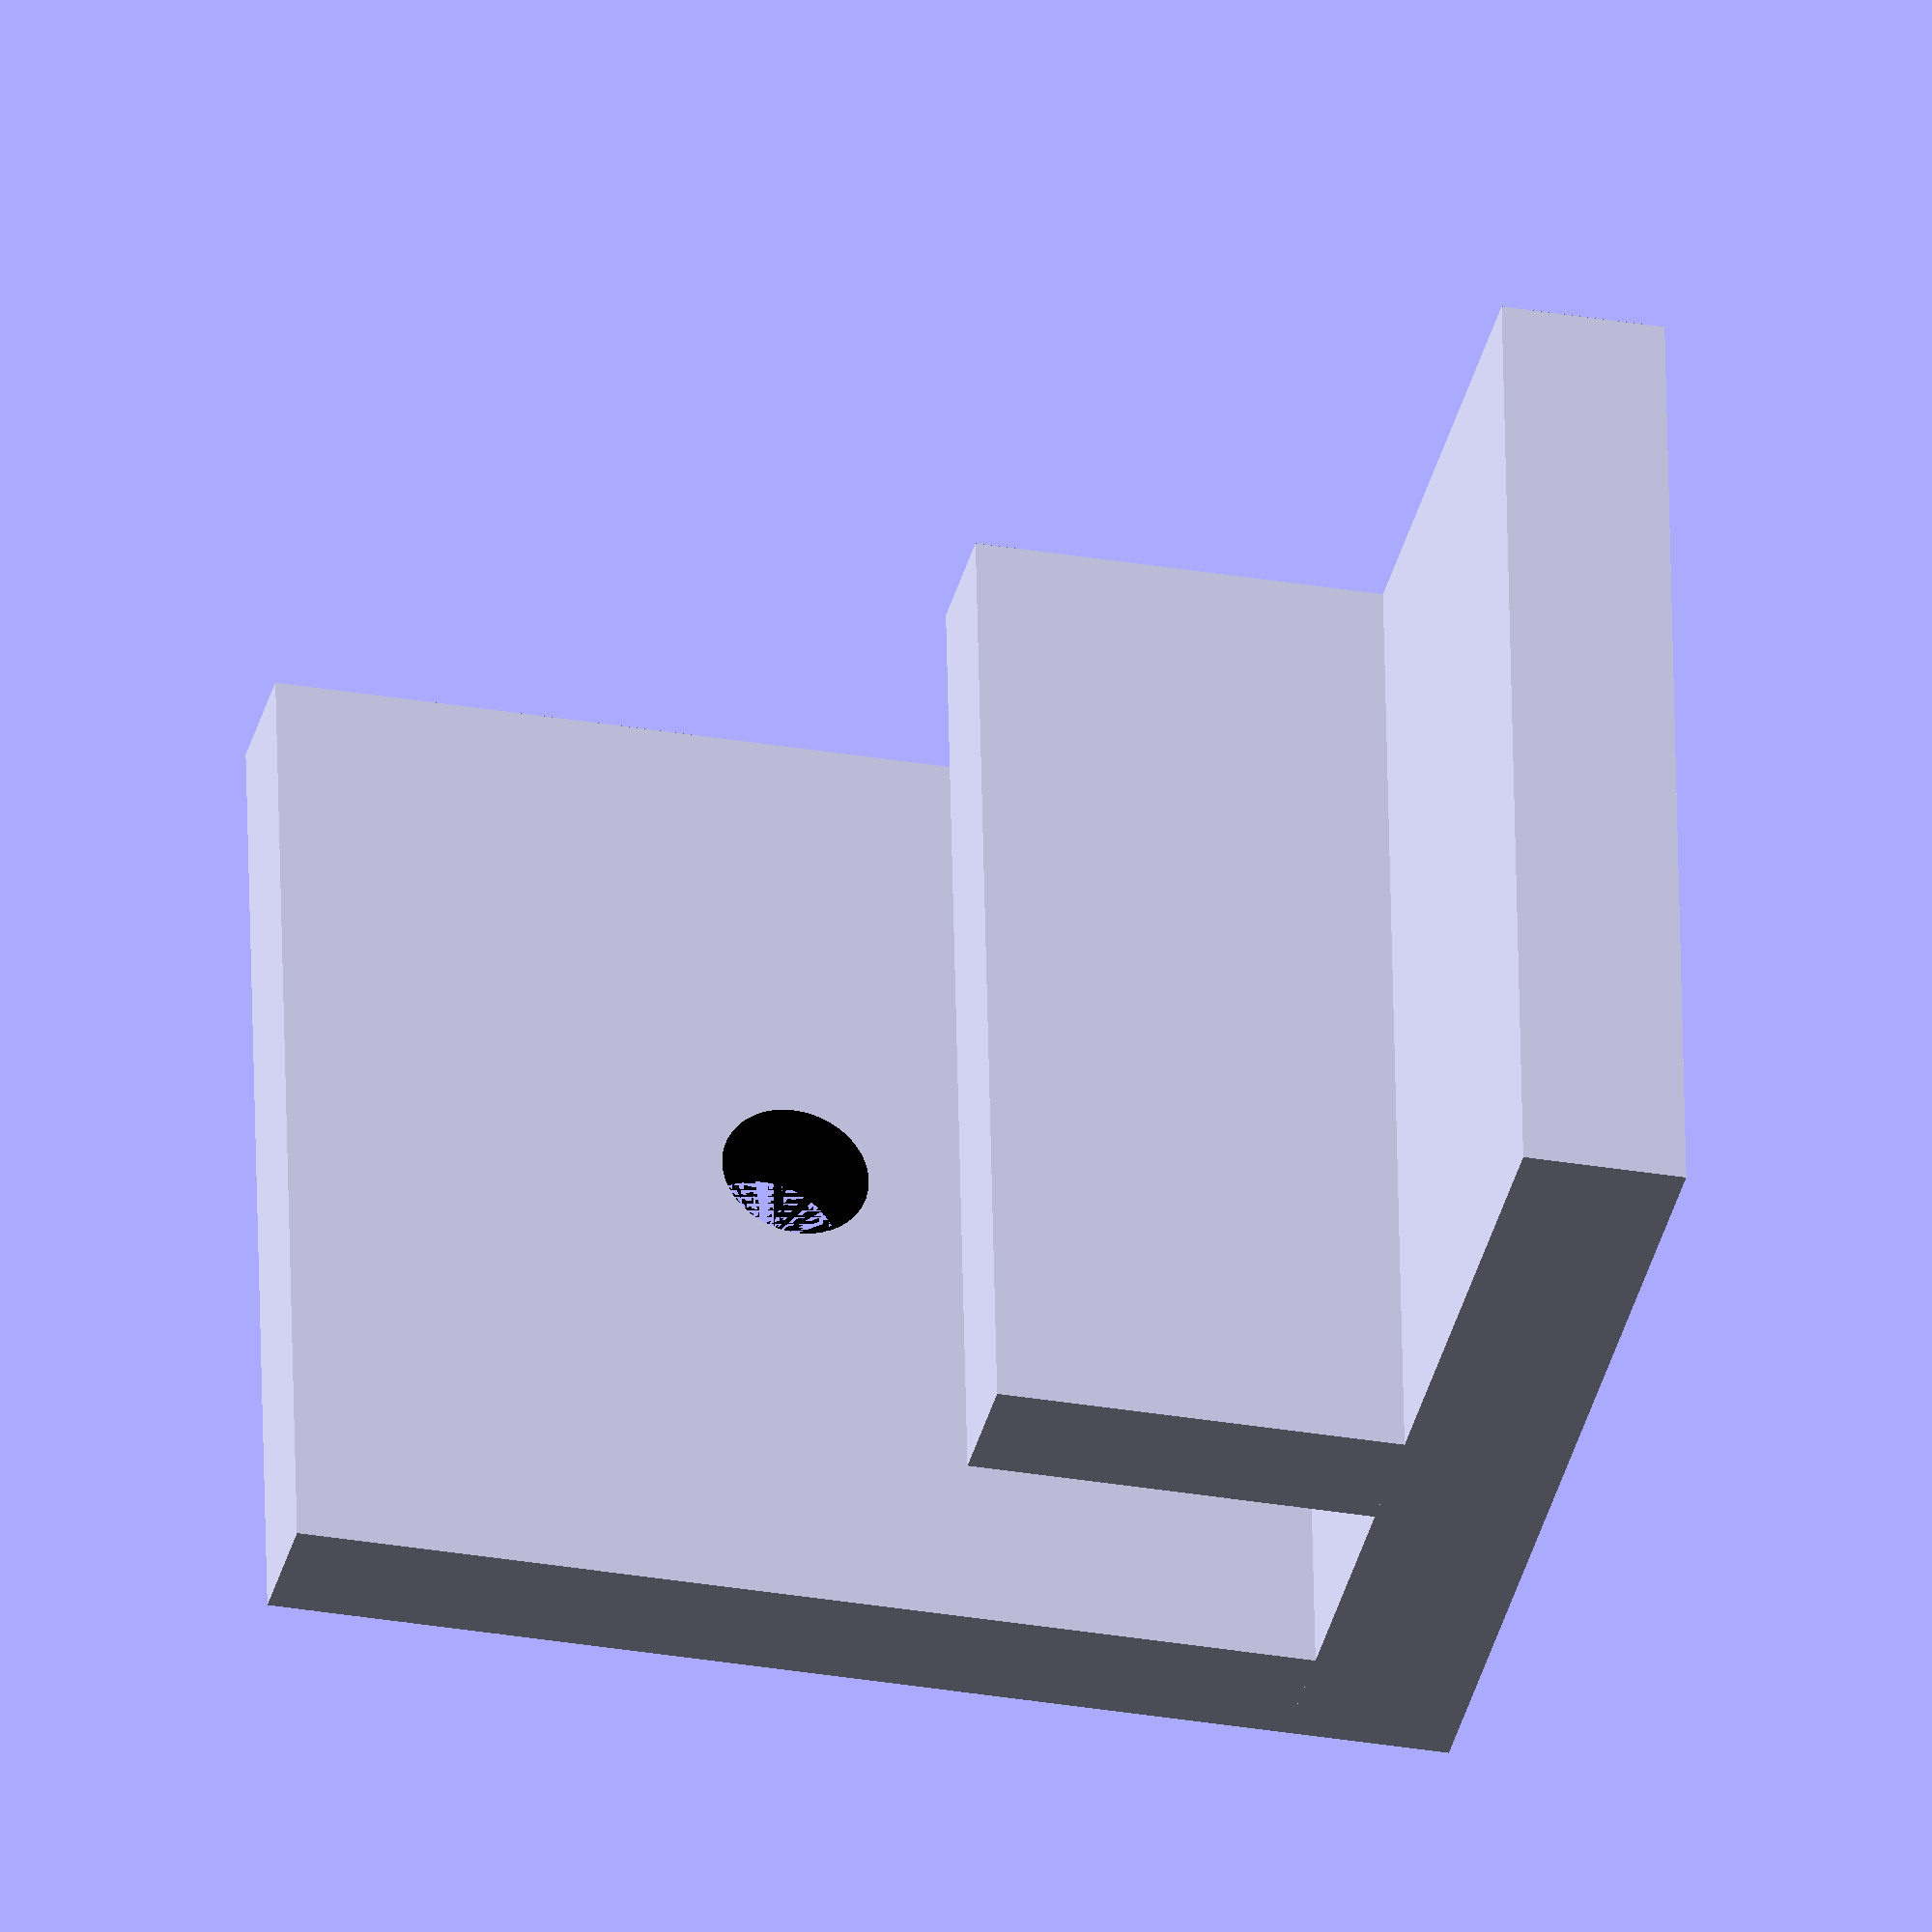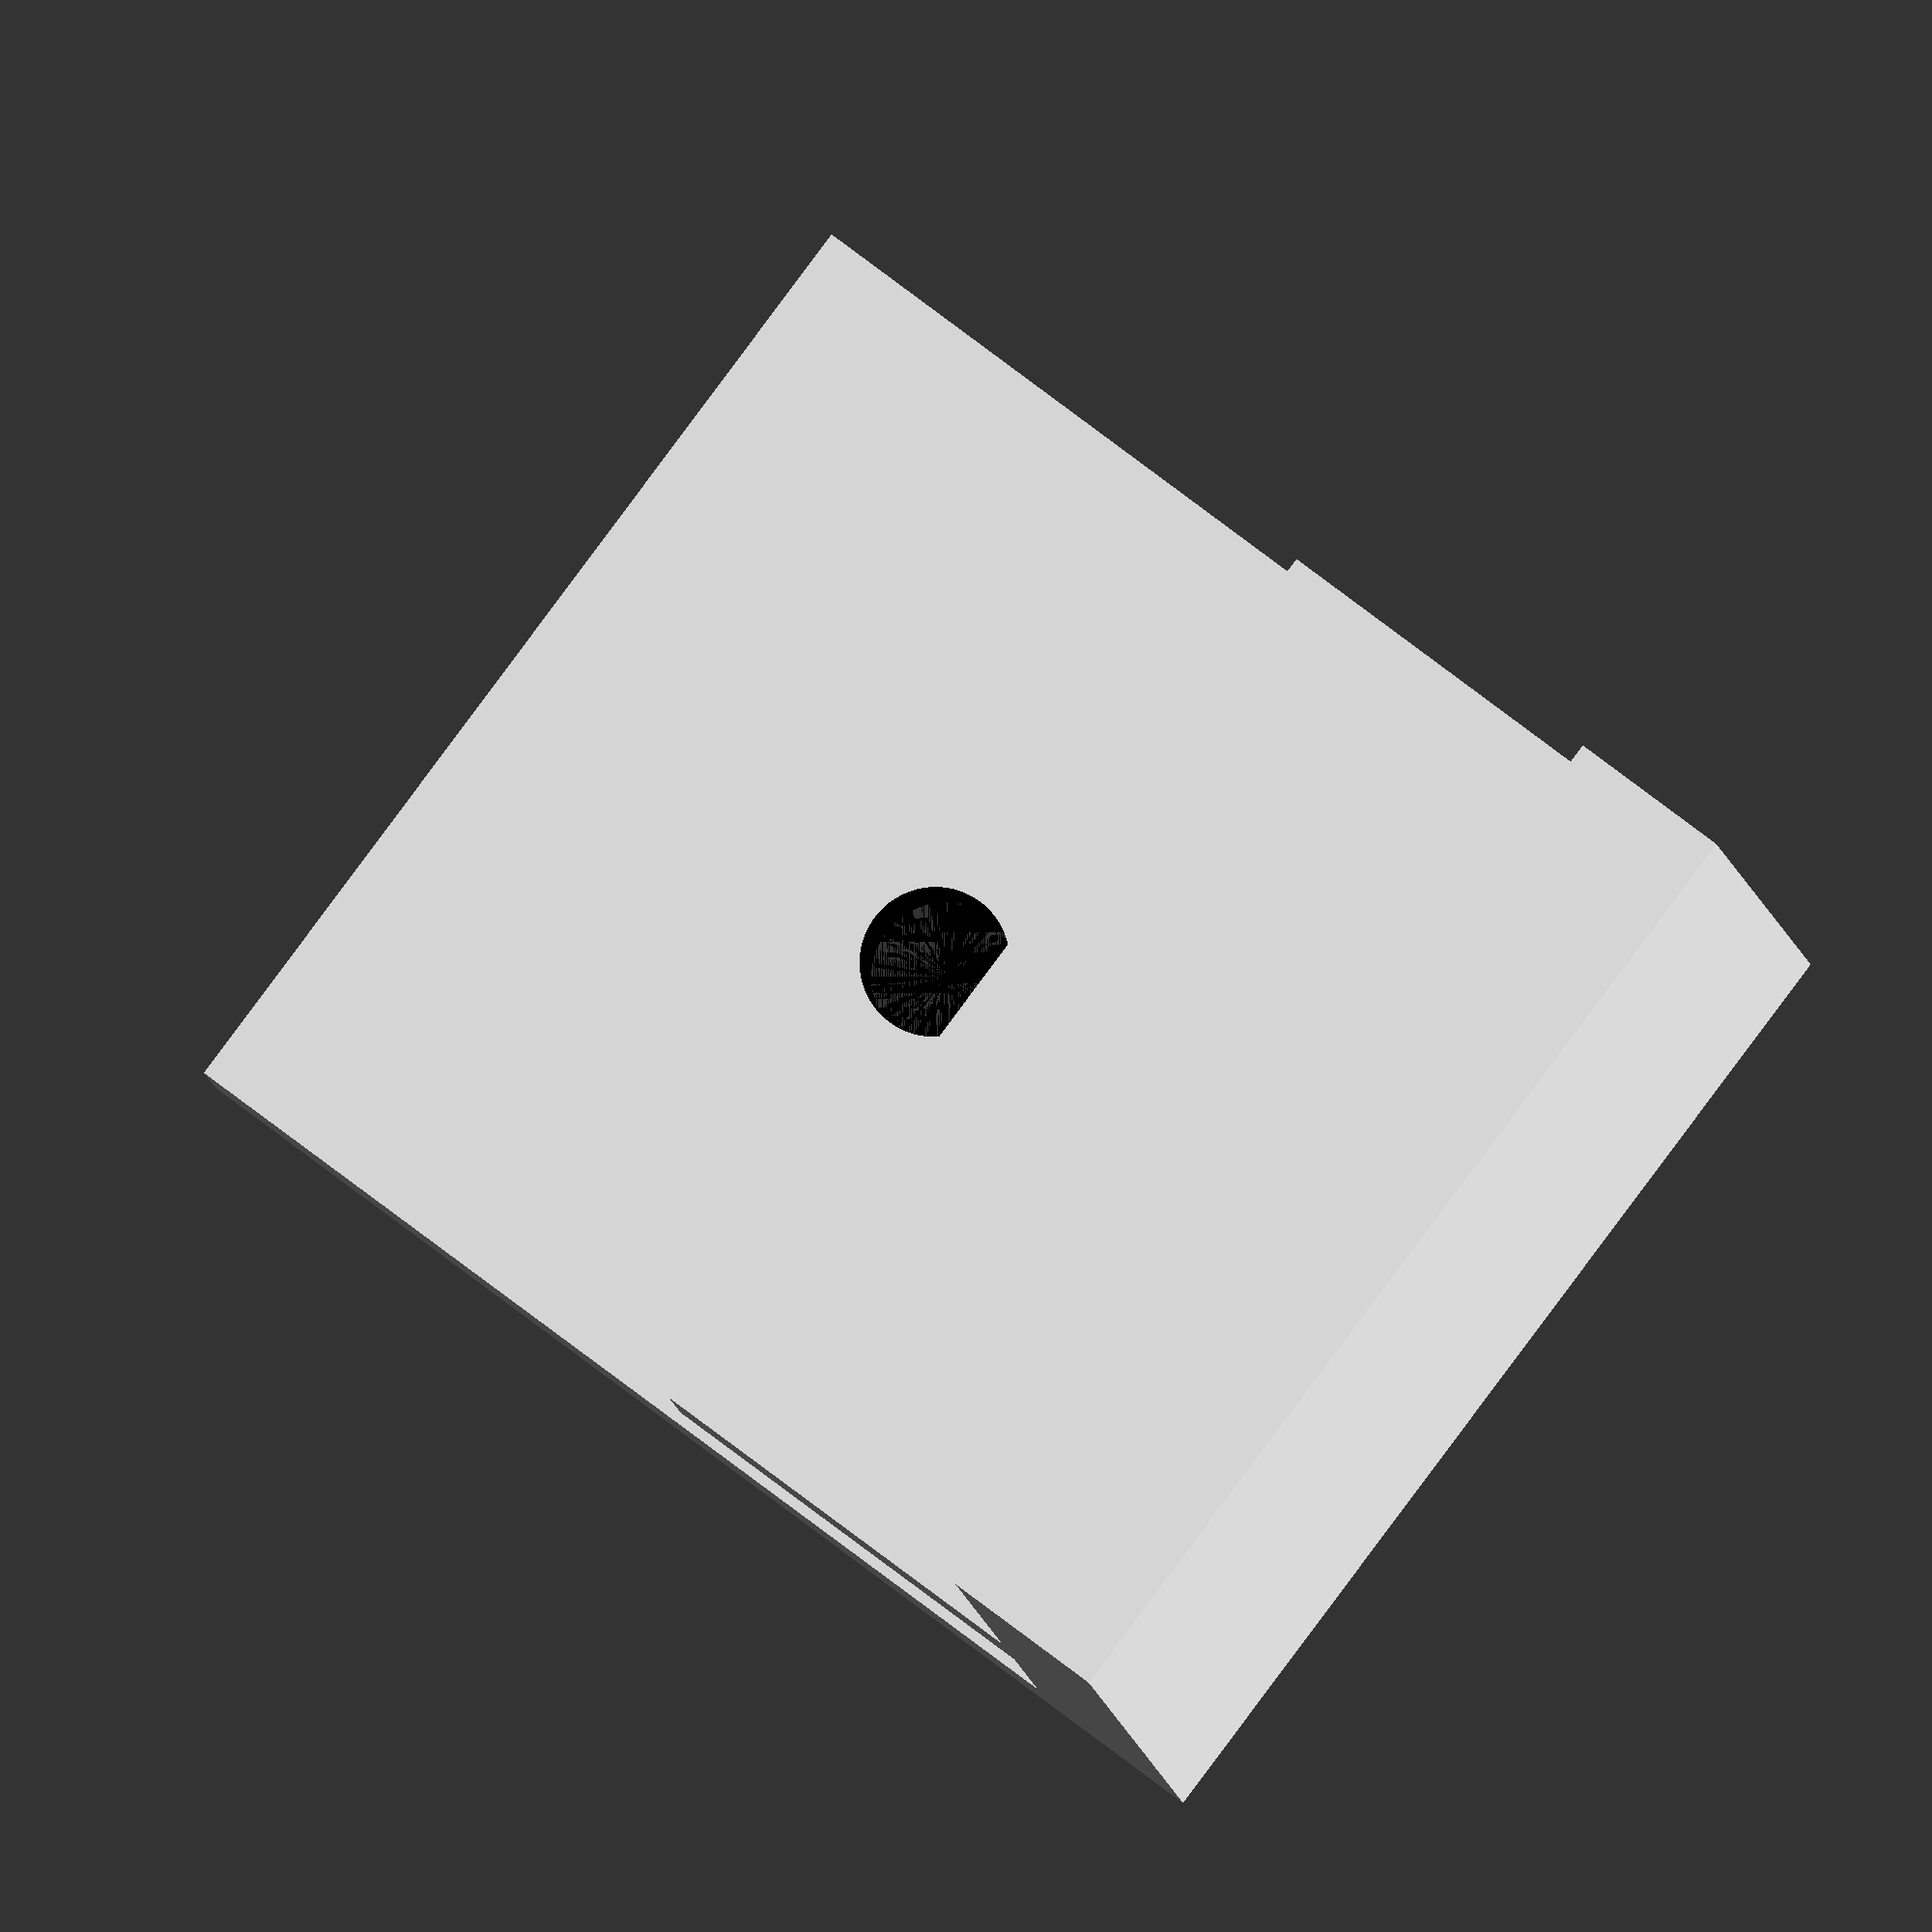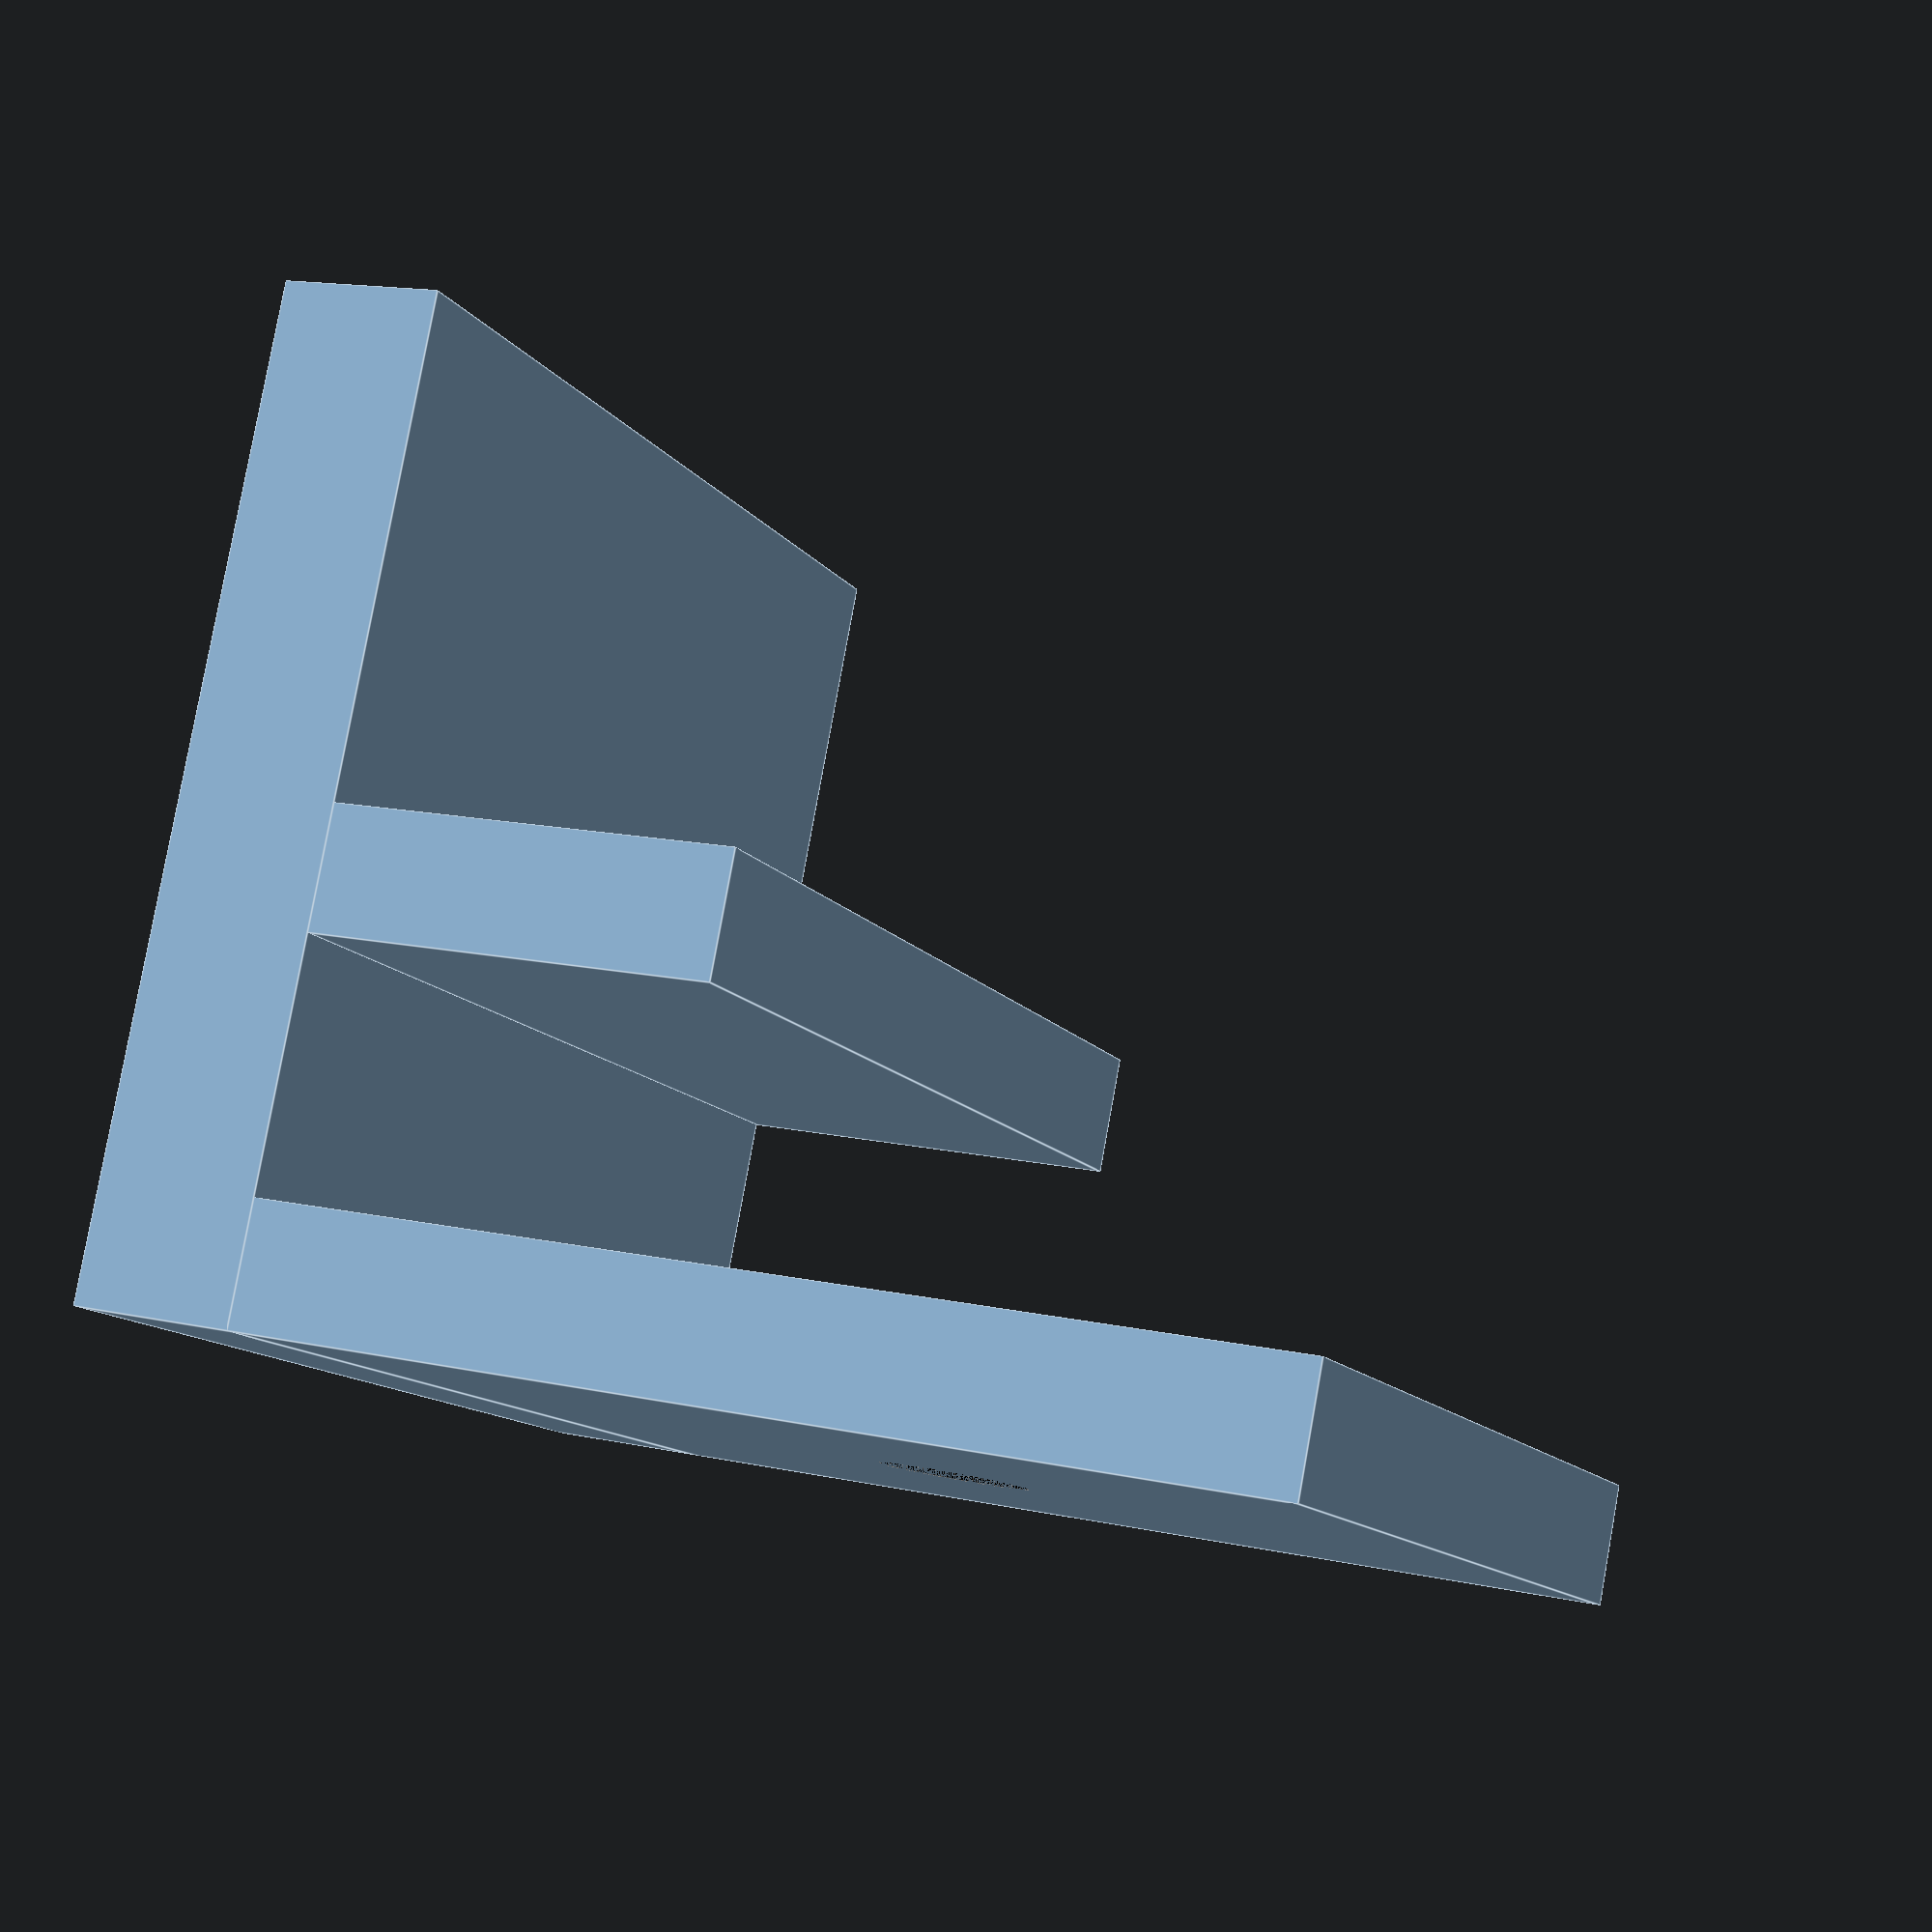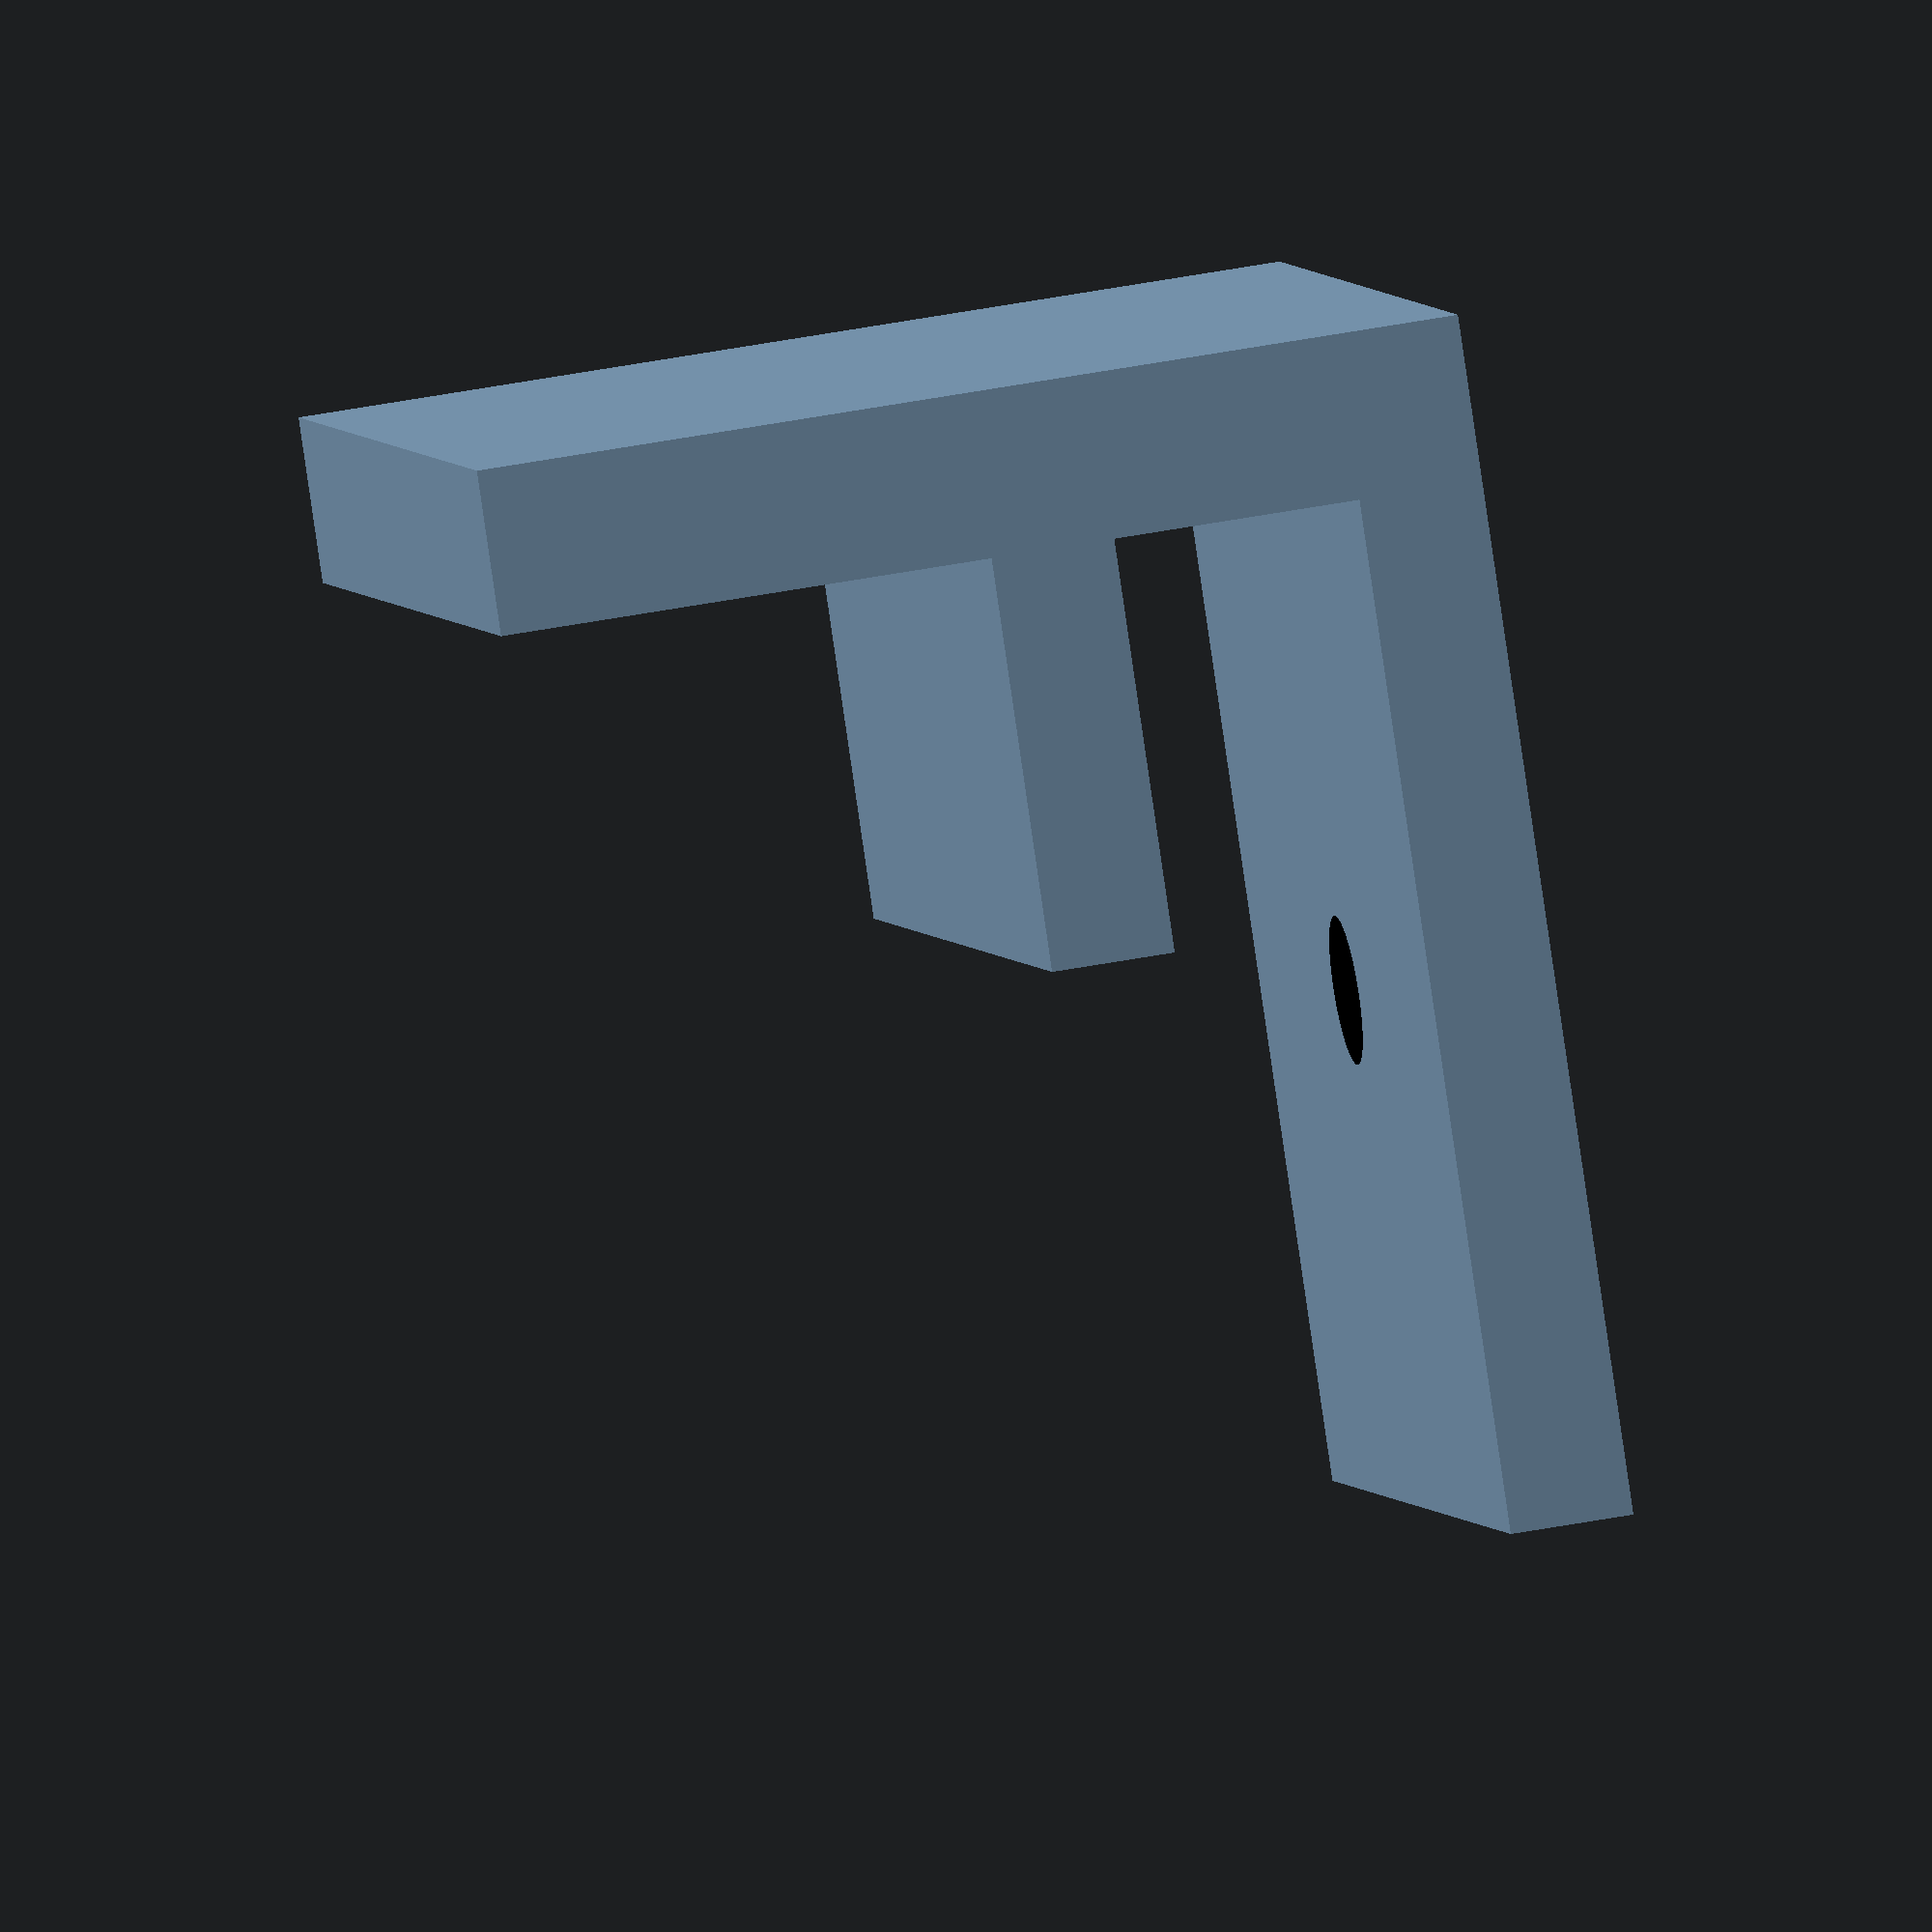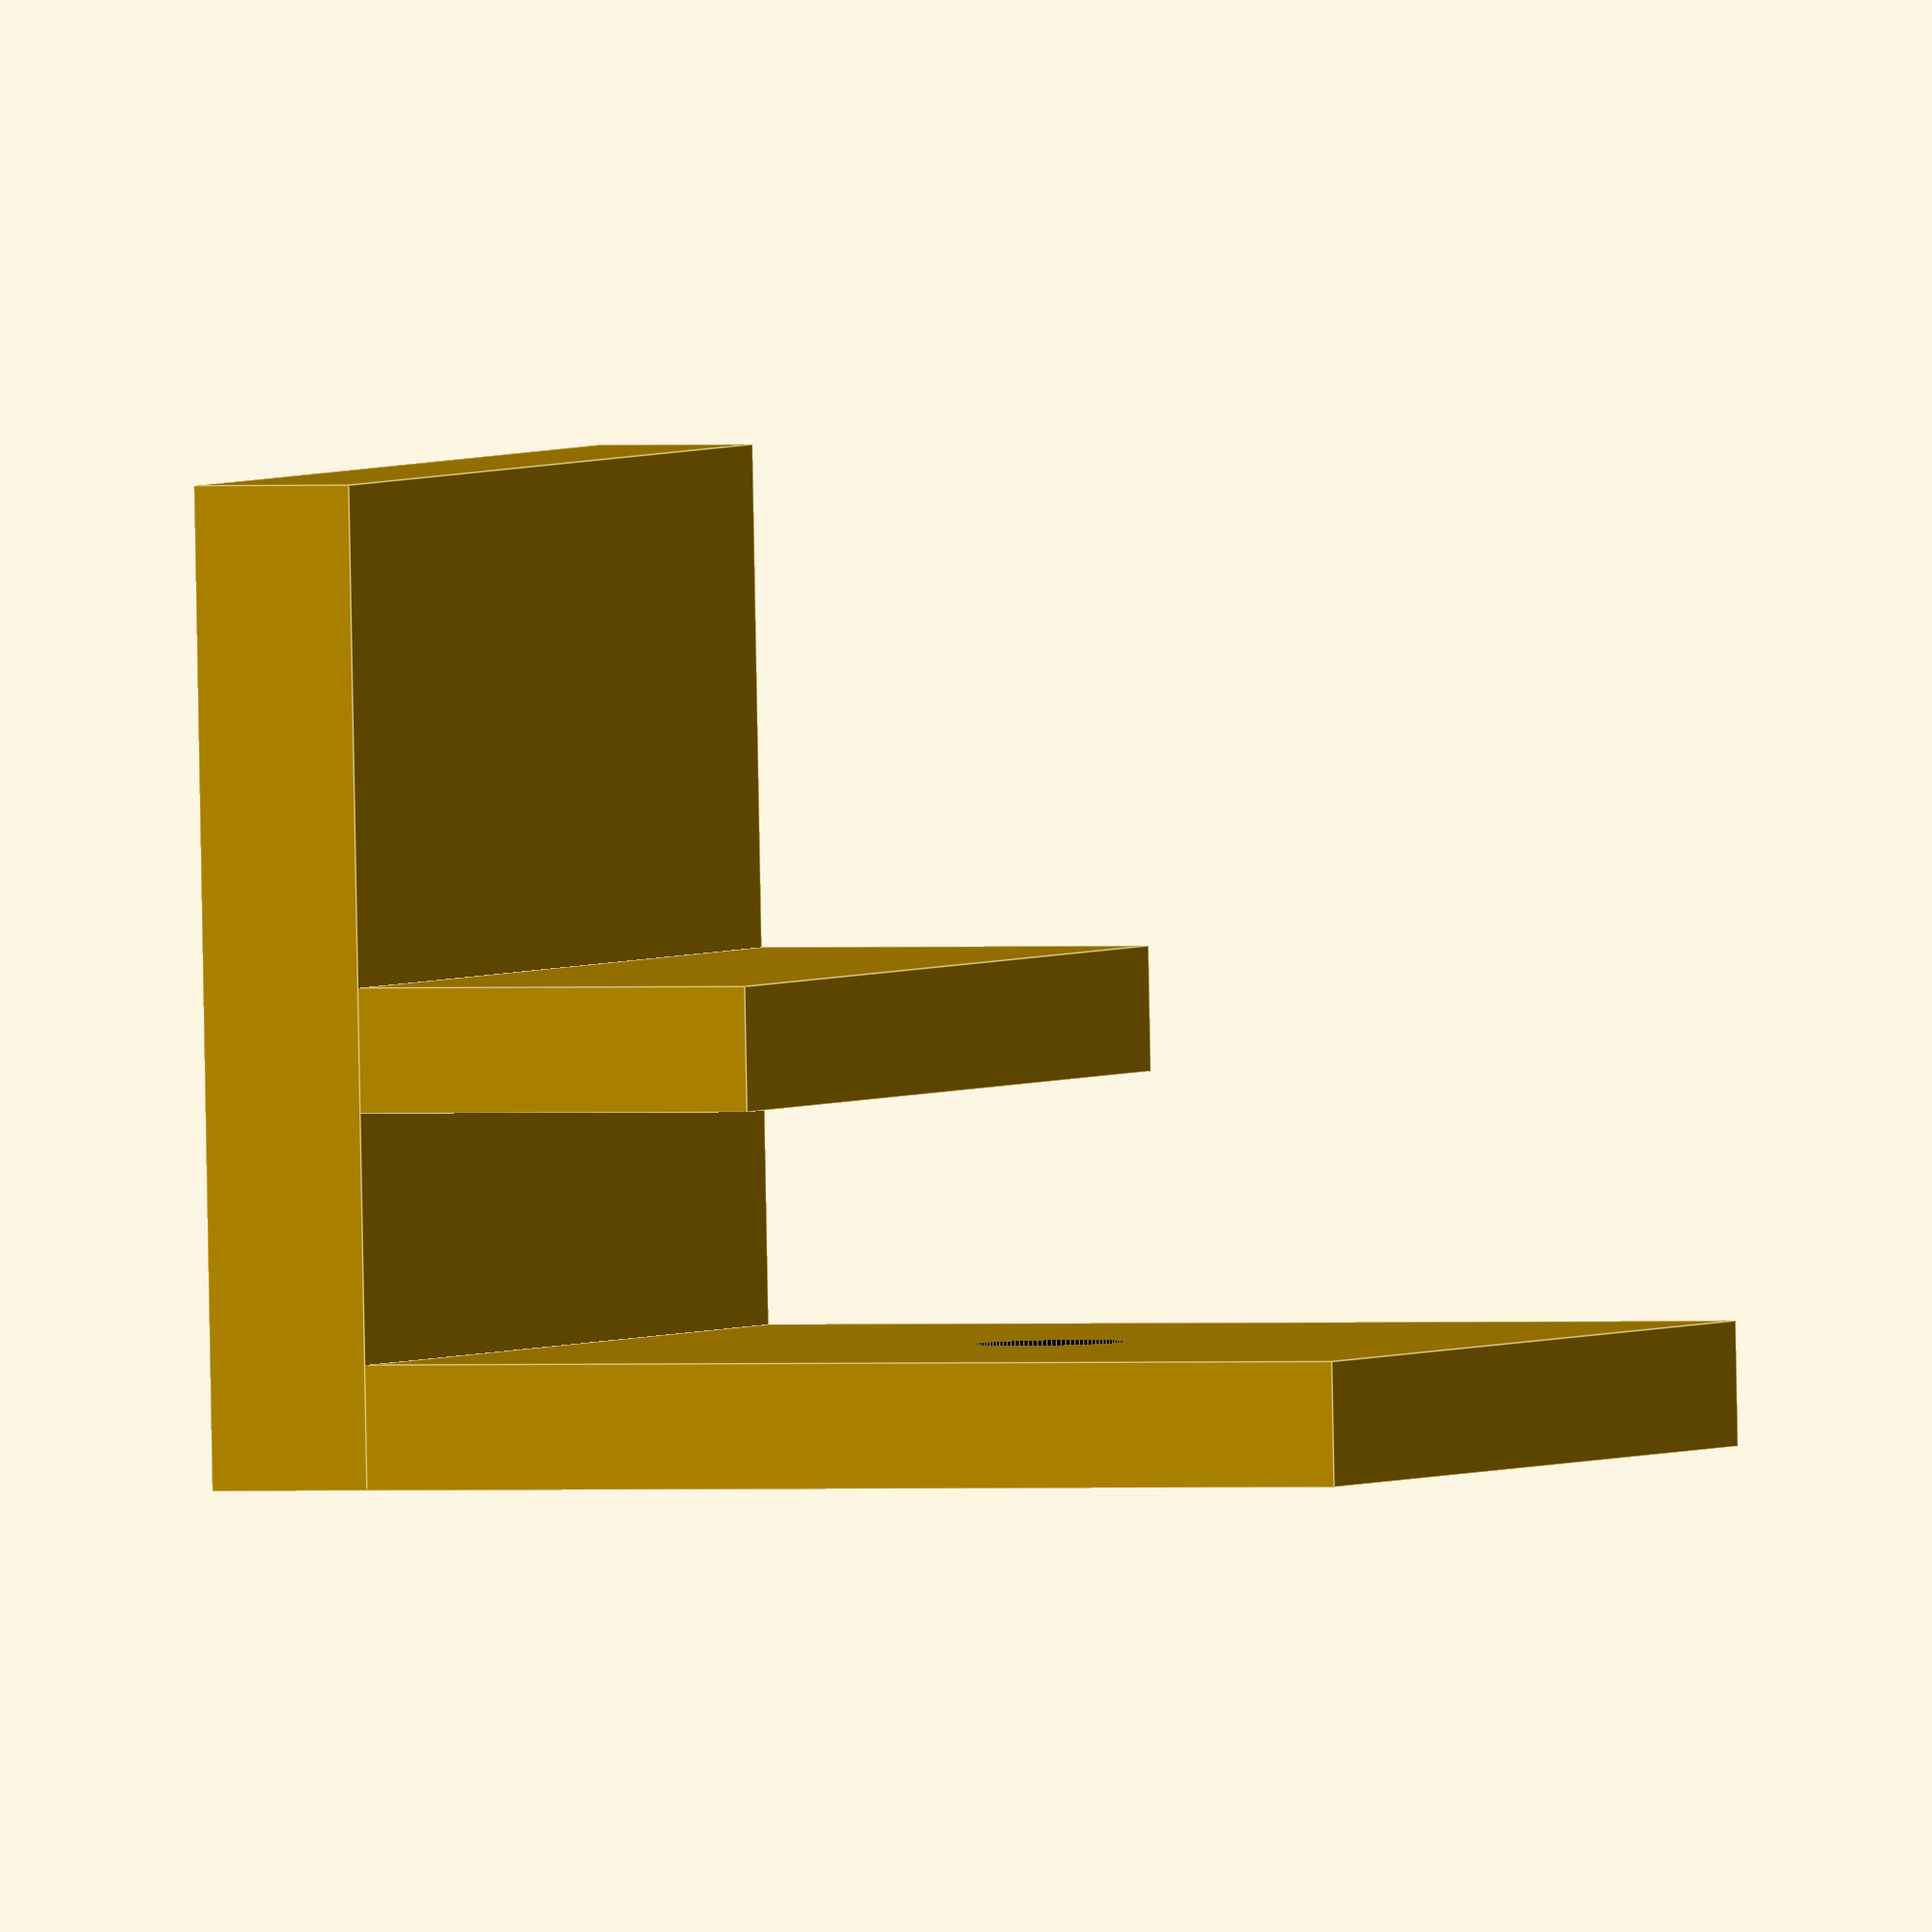
<openscad>
module clamp() {
    cube([25,25,3]);
    translate([0,0,9])
    cube([25,10,3]);
    translate([0,-4,0])
    cube([25,4,24]);
}

rotate([90,0,0])
difference() {
    clamp();
    translate([12.5,12.5,0])
    color("black")
    cylinder(12,d=3.6,$fn=100);
}

</openscad>
<views>
elev=30.9 azim=265.0 roll=76.3 proj=o view=solid
elev=284.0 azim=188.9 roll=127.3 proj=o view=solid
elev=164.2 azim=26.2 roll=246.3 proj=p view=edges
elev=85.6 azim=279.9 roll=188.3 proj=o view=wireframe
elev=180.5 azim=357.3 roll=247.3 proj=o view=edges
</views>
